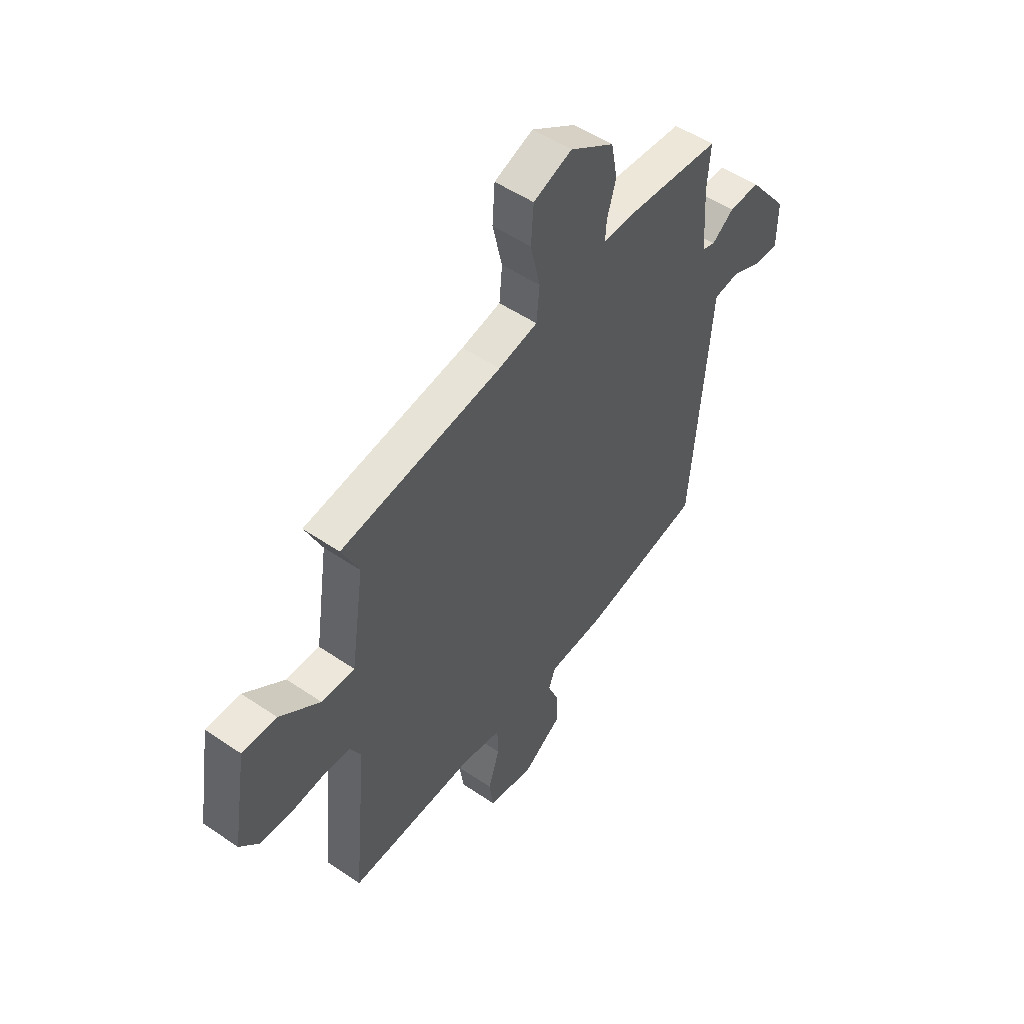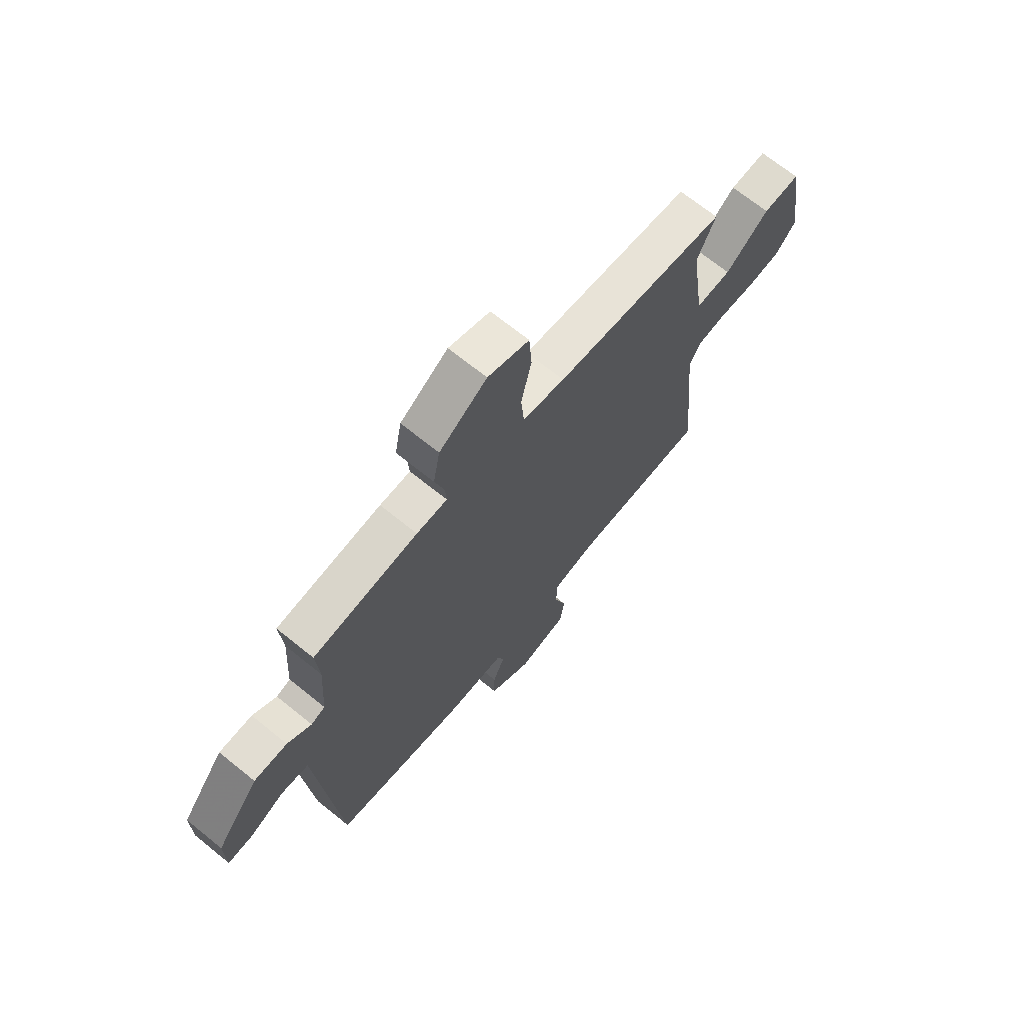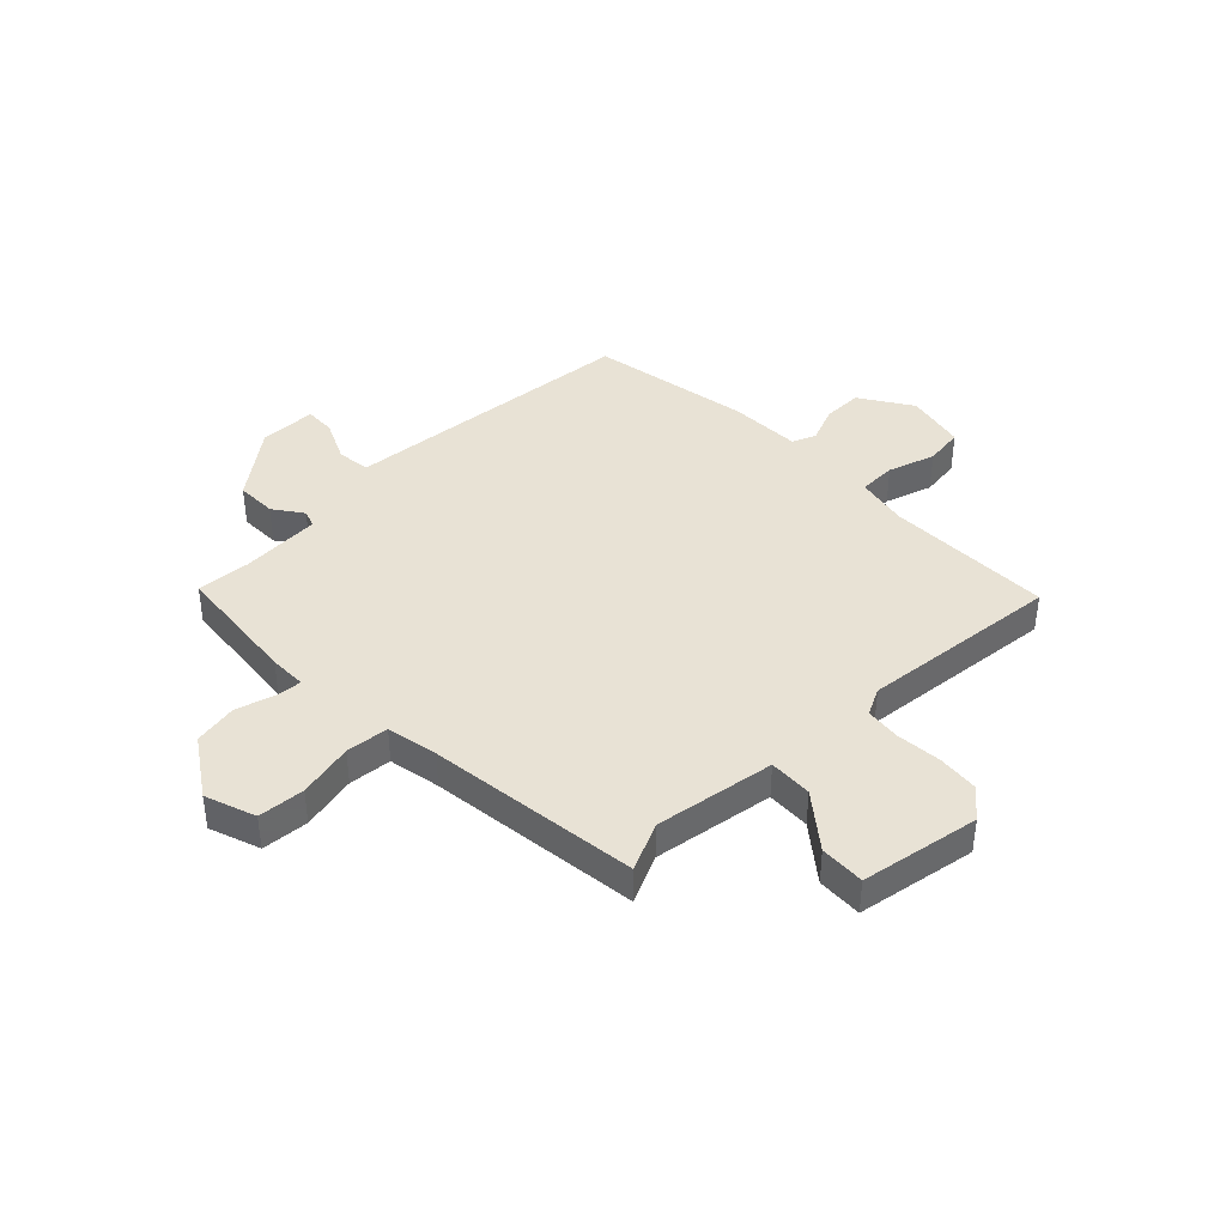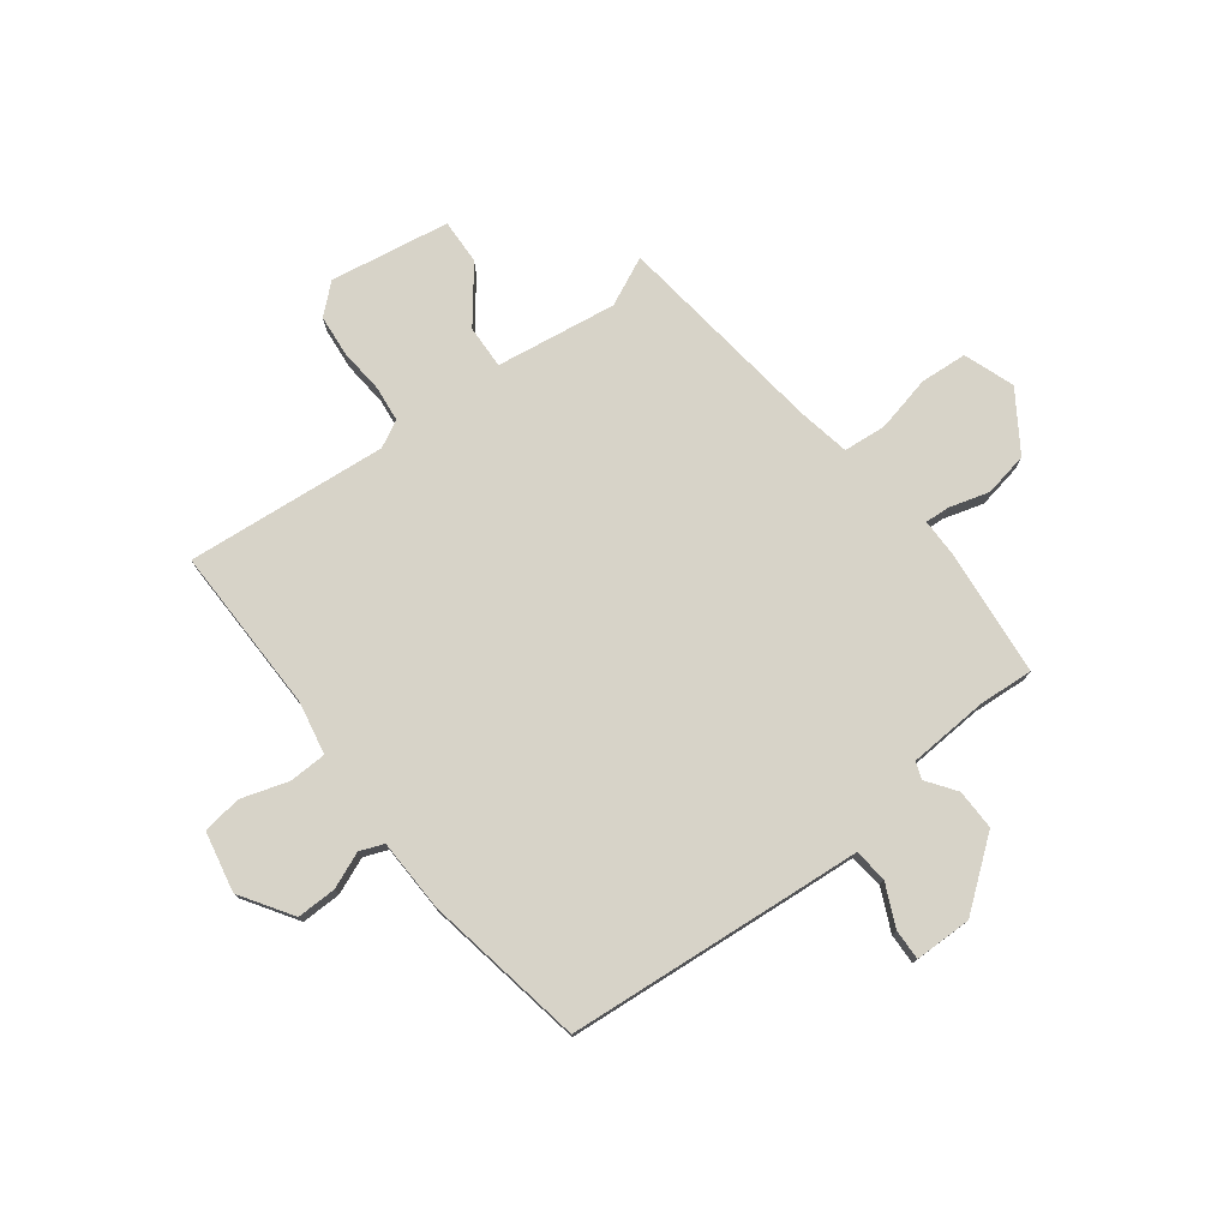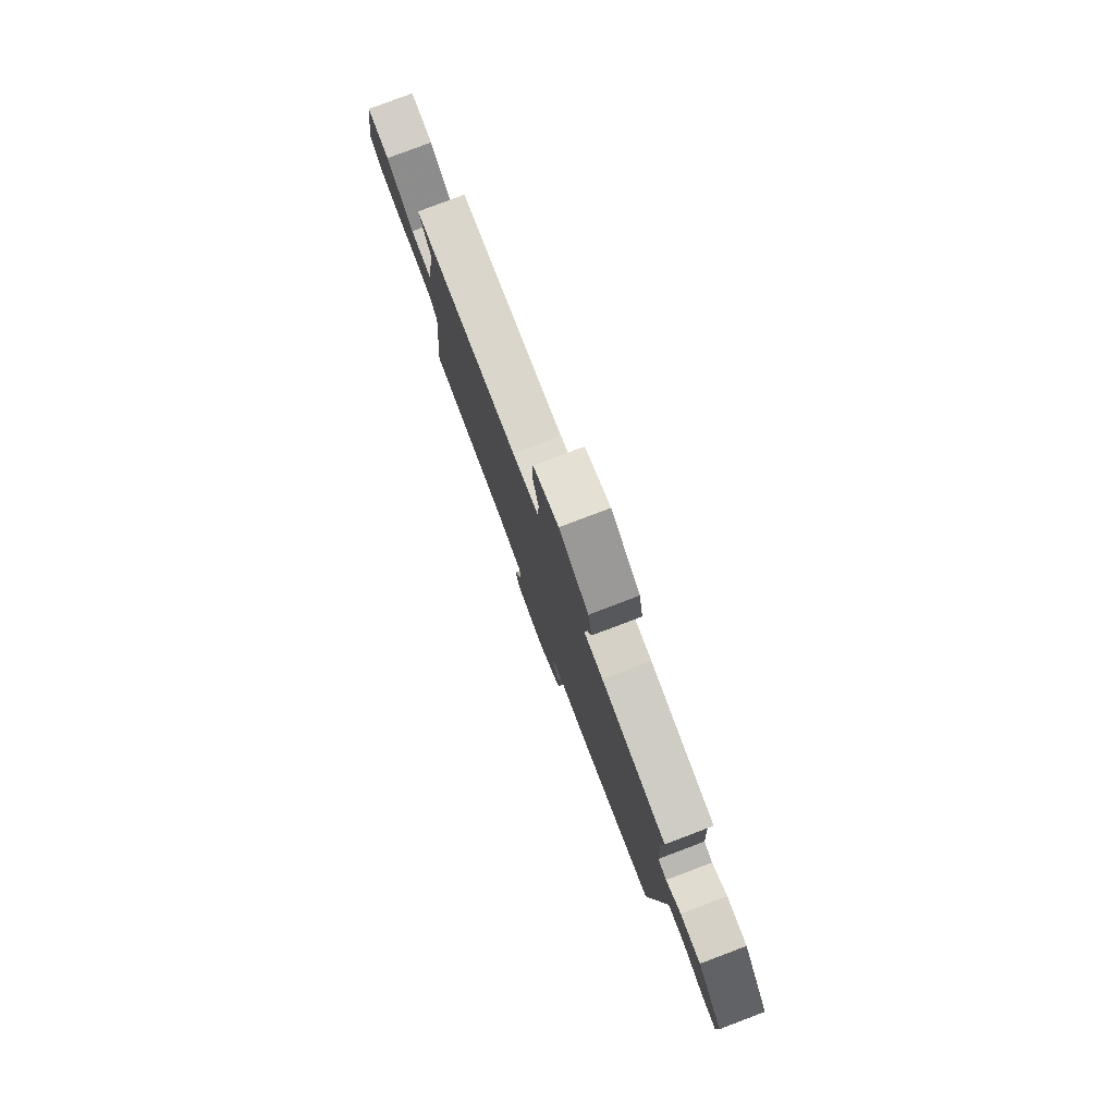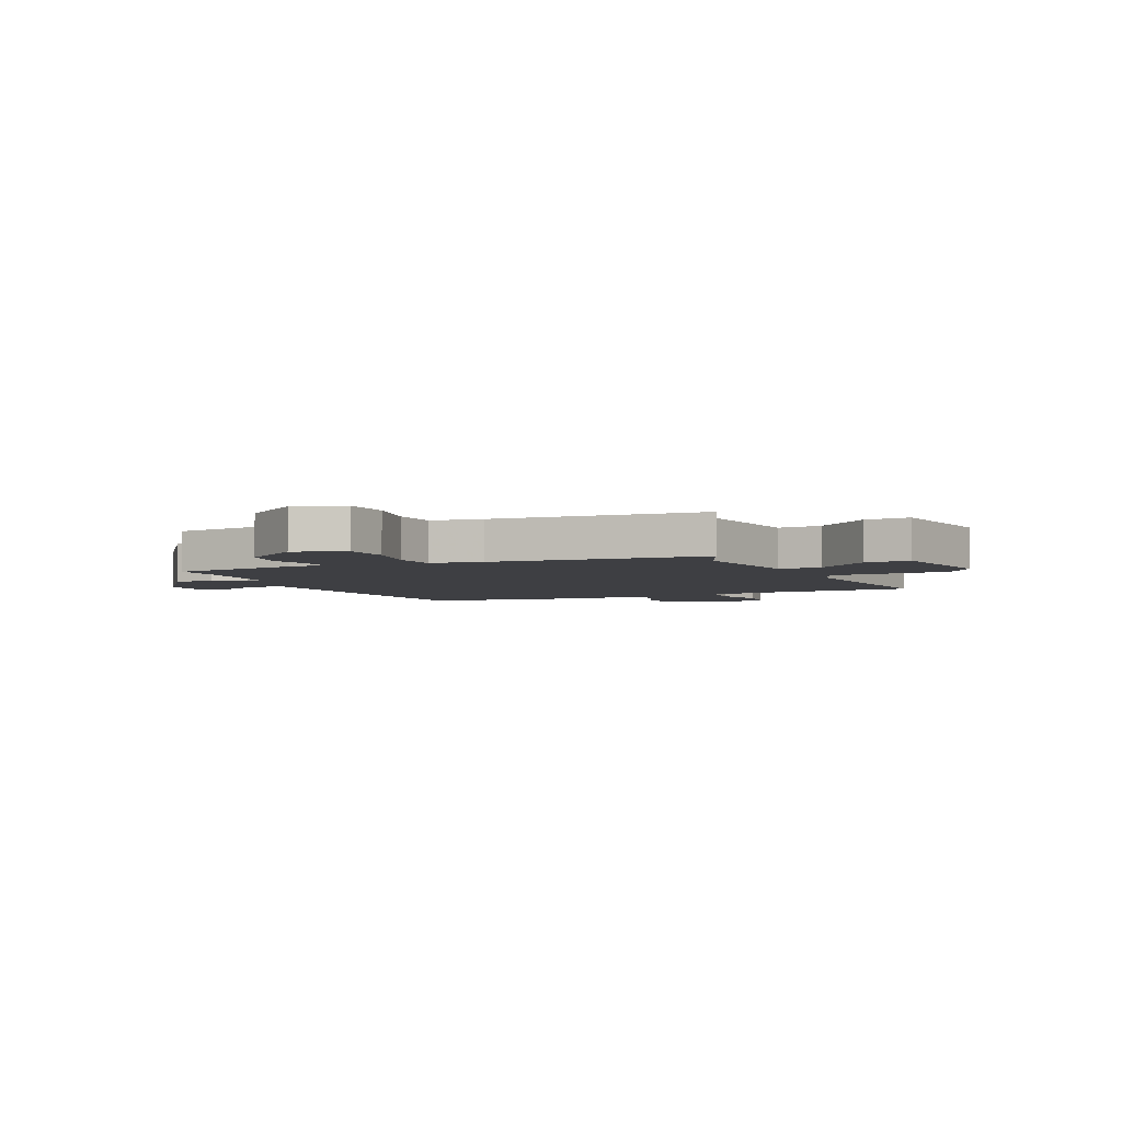
<metadata>
{"format":"obj","ext":"obj","renderer":"f3d","projection":"perspective","resolution":1024,"background":"white","views":[{"elev":51.7,"azim":126.5,"up":"+Z"},{"elev":69.1,"azim":-51.0,"up":"+Z"},{"elev":40.7,"azim":46.0,"up":"+Y"},{"elev":76.7,"azim":-127.2,"up":"+Y"},{"elev":79.6,"azim":-110.7,"up":"+Z"},{"elev":-4.3,"azim":25.5,"up":"+Y"}]}
</metadata>
<code>
v -0.458 0.07 0.513
v -0.225 0.07 0.536
v -0.157 0.07 0.536
v -0.16 0.07 0.581
v -0.181 0.07 0.653
v -0.166 0.07 0.733
v -0.06 0.07 0.803
v 0.032 0.07 0.77
v 0.038 0.07 0.685
v 0.015 0.07 0.584
v 0.022 0.07 0.506
v 0.116 0.07 0.488
v 0.502 0.07 0.44
v 0.461 0.07 0.352
v 0.493 0.07 0.133
v 0.572 0.07 0.136
v 0.669 0.07 0.212
v 0.751 0.07 0.215
v 0.787 0.07 -0.002
v 0.741 0.07 -0.054
v 0.666 0.07 -0.061
v 0.584 0.07 -0.054
v 0.519 0.07 -0.061
v 0.494 0.07 -0.11
v 0.528 0.07 -0.475
v 0.224 0.07 -0.471
v 0.129 0.07 -0.49
v 0.127 0.07 -0.558
v 0.154 0.07 -0.644
v 0.144 0.07 -0.715
v 0.034 0.07 -0.738
v -0.06 0.07 -0.677
v -0.059 0.07 -0.605
v -0.032 0.07 -0.539
v -0.049 0.07 -0.496
v -0.181 0.07 -0.492
v -0.473 0.07 -0.44
v -0.509 0.07 -0.021
v -0.519 0.07 0.101
v -0.58 0.07 0.108
v -0.656 0.07 0.073
v -0.712 0.07 0.071
v -0.713 0.07 0.175
v -0.618 0.07 0.297
v -0.544 0.07 0.296
v -0.491 0.07 0.258
v -0.46 0.07 0.269
v -0.451 0.07 0.415
v -0.458 0 0.513
v -0.225 0 0.536
v -0.157 0 0.536
v -0.16 0 0.581
v -0.181 0 0.653
v -0.166 0 0.733
v -0.06 0 0.803
v 0.032 0 0.77
v 0.038 0 0.685
v 0.015 0 0.584
v 0.022 0 0.506
v 0.116 0 0.488
v 0.502 0 0.44
v 0.461 0 0.352
v 0.493 0 0.133
v 0.572 0 0.136
v 0.669 0 0.212
v 0.751 0 0.215
v 0.787 0 -0.002
v 0.741 0 -0.054
v 0.666 0 -0.061
v 0.584 0 -0.054
v 0.519 0 -0.061
v 0.494 0 -0.11
v 0.528 0 -0.475
v 0.224 0 -0.471
v 0.129 0 -0.49
v 0.127 0 -0.558
v 0.154 0 -0.644
v 0.144 0 -0.715
v 0.034 0 -0.738
v -0.06 0 -0.677
v -0.059 0 -0.605
v -0.032 0 -0.539
v -0.049 0 -0.496
v -0.181 0 -0.492
v -0.473 0 -0.44
v -0.509 0 -0.021
v -0.519 0 0.101
v -0.58 0 0.108
v -0.656 0 0.073
v -0.712 0 0.071
v -0.713 0 0.175
v -0.618 0 0.297
v -0.544 0 0.296
v -0.491 0 0.258
v -0.46 0 0.269
v -0.451 0 0.415
f 43 44 45 46
f 43 46 47
f 40 41 42 43
f 39 40 43 47
f 38 39 47
f 35 36 37 38
f 35 38 47
f 31 32 33 34
f 29 30 31 34
f 28 29 34 35
f 27 28 35 47
f 24 25 26
f 23 24 26 27
f 19 20 21 22
f 19 22 23
f 16 17 18 19
f 15 16 19 23
f 14 15 23 27
f 12 13 14
f 11 12 14 27
f 7 8 9 10
f 7 10 11
f 4 5 6 7
f 3 4 7 11
f 48 1 2 3
f 27 47 48
f 3 11 27 48
f 94 93 92 91
f 95 94 91
f 91 90 89 88
f 95 91 88 87
f 95 87 86
f 86 85 84 83
f 95 86 83
f 82 81 80 79
f 82 79 78 77
f 83 82 77 76
f 95 83 76 75
f 74 73 72
f 75 74 72 71
f 70 69 68 67
f 71 70 67
f 67 66 65 64
f 71 67 64 63
f 75 71 63 62
f 62 61 60
f 75 62 60 59
f 58 57 56 55
f 59 58 55
f 55 54 53 52
f 59 55 52 51
f 51 50 49 96
f 96 95 75
f 96 75 59 51
f 1 49 50 2
f 2 50 51 3
f 3 51 52 4
f 4 52 53 5
f 5 53 54 6
f 6 54 55 7
f 7 55 56 8
f 8 56 57 9
f 9 57 58 10
f 10 58 59 11
f 11 59 60 12
f 12 60 61 13
f 13 61 62 14
f 14 62 63 15
f 15 63 64 16
f 16 64 65 17
f 17 65 66 18
f 18 66 67 19
f 19 67 68 20
f 20 68 69 21
f 21 69 70 22
f 22 70 71 23
f 23 71 72 24
f 24 72 73 25
f 25 73 74 26
f 26 74 75 27
f 27 75 76 28
f 28 76 77 29
f 29 77 78 30
f 30 78 79 31
f 31 79 80 32
f 32 80 81 33
f 33 81 82 34
f 34 82 83 35
f 35 83 84 36
f 36 84 85 37
f 37 85 86 38
f 38 86 87 39
f 39 87 88 40
f 40 88 89 41
f 41 89 90 42
f 42 90 91 43
f 43 91 92 44
f 44 92 93 45
f 45 93 94 46
f 46 94 95 47
f 47 95 96 48
f 48 96 49 1

</code>
